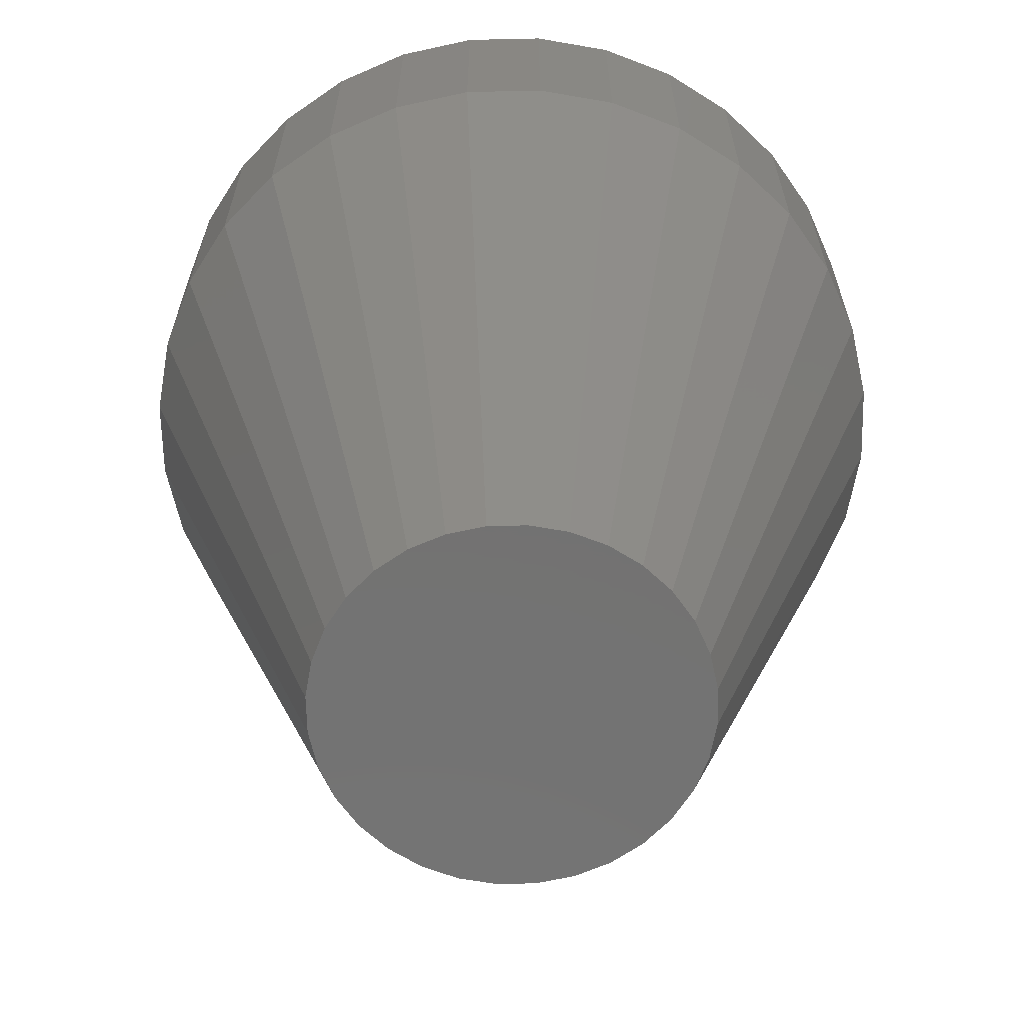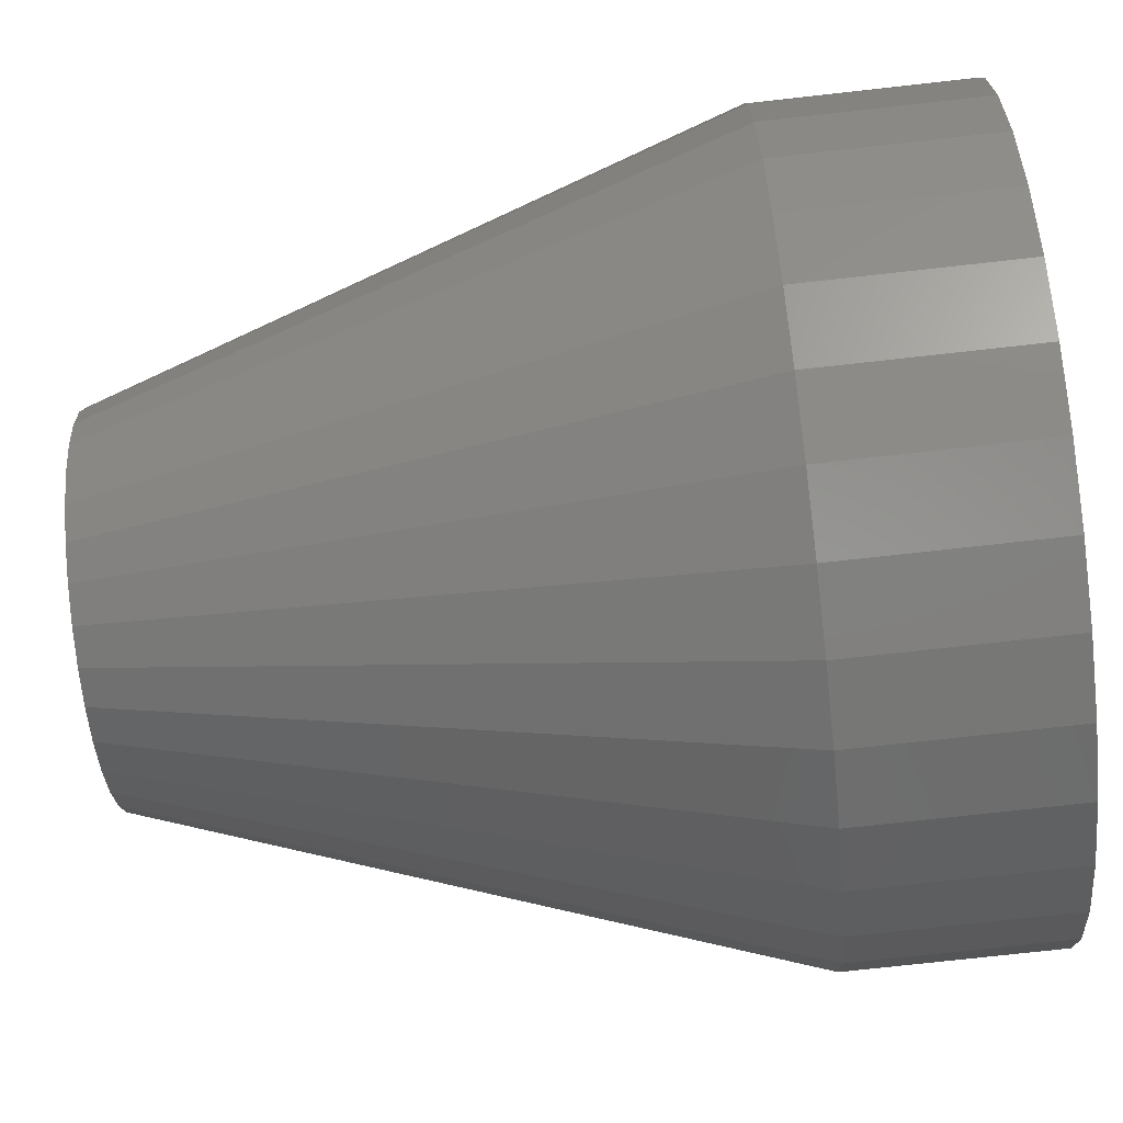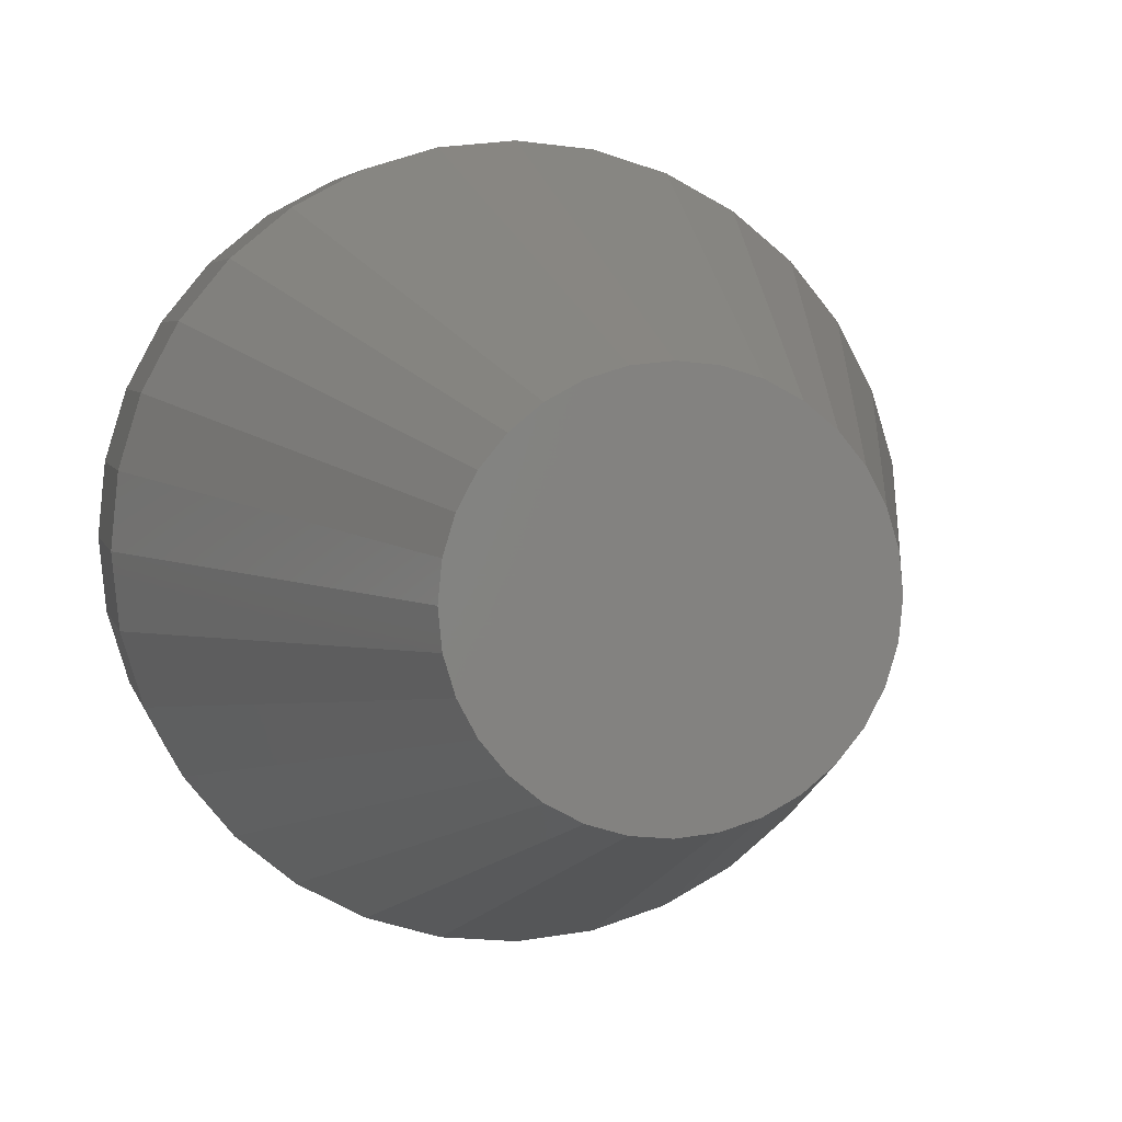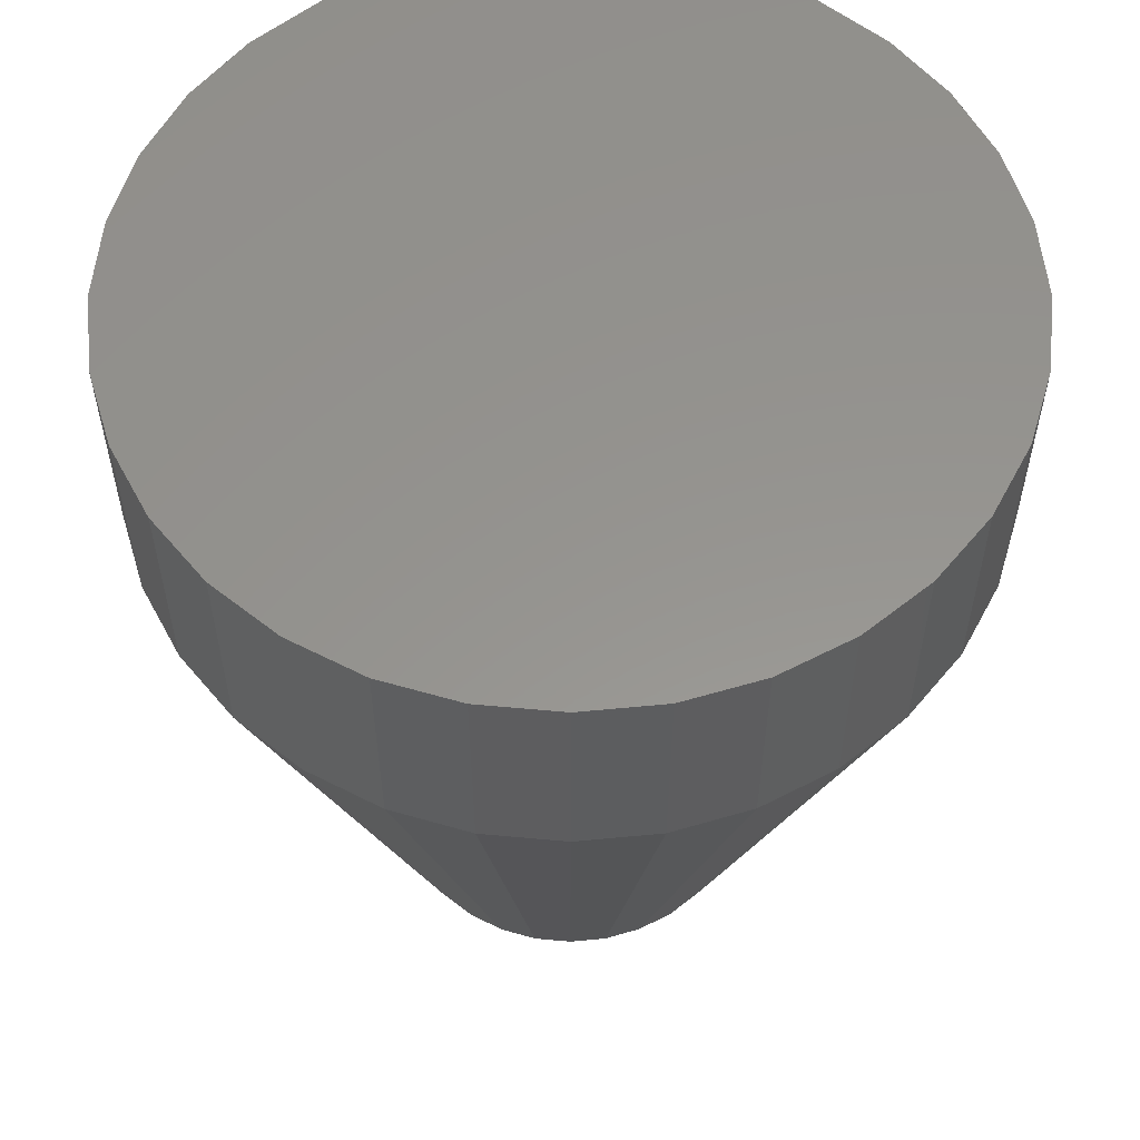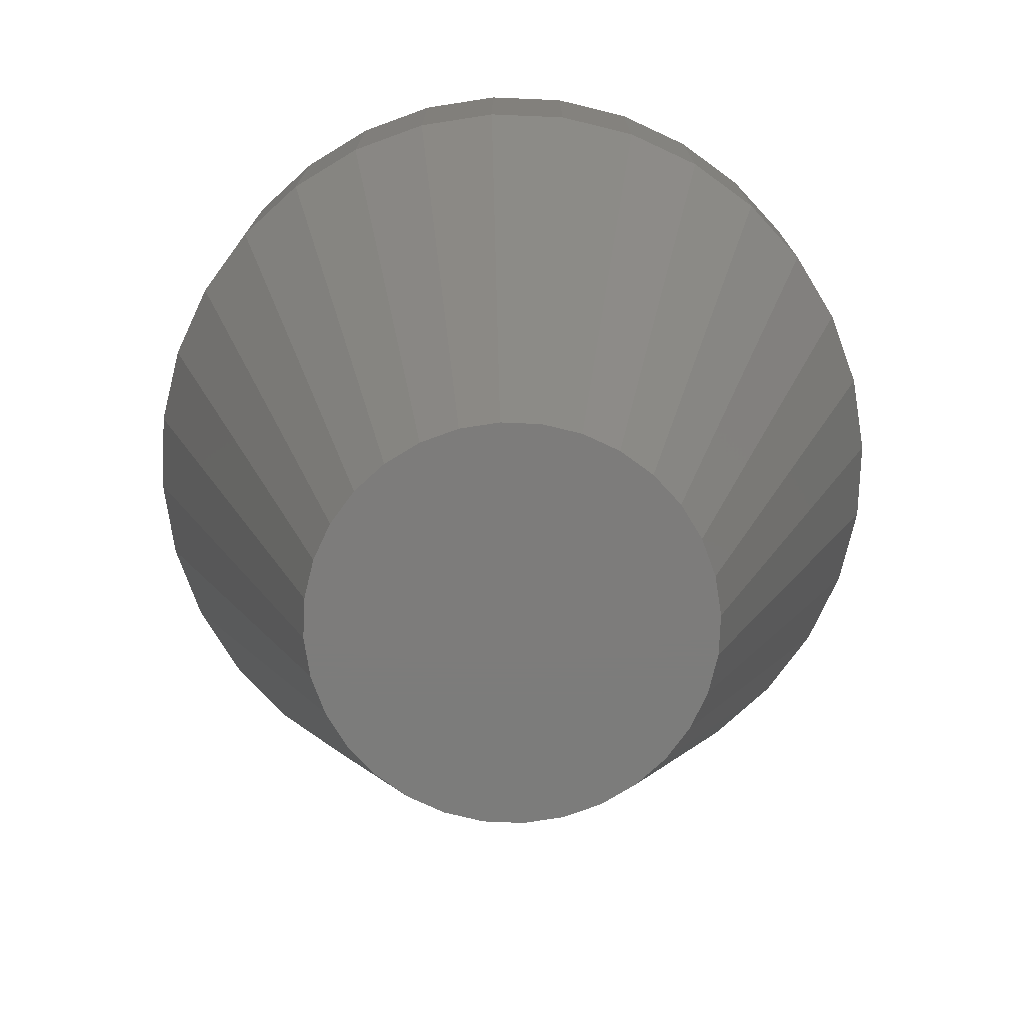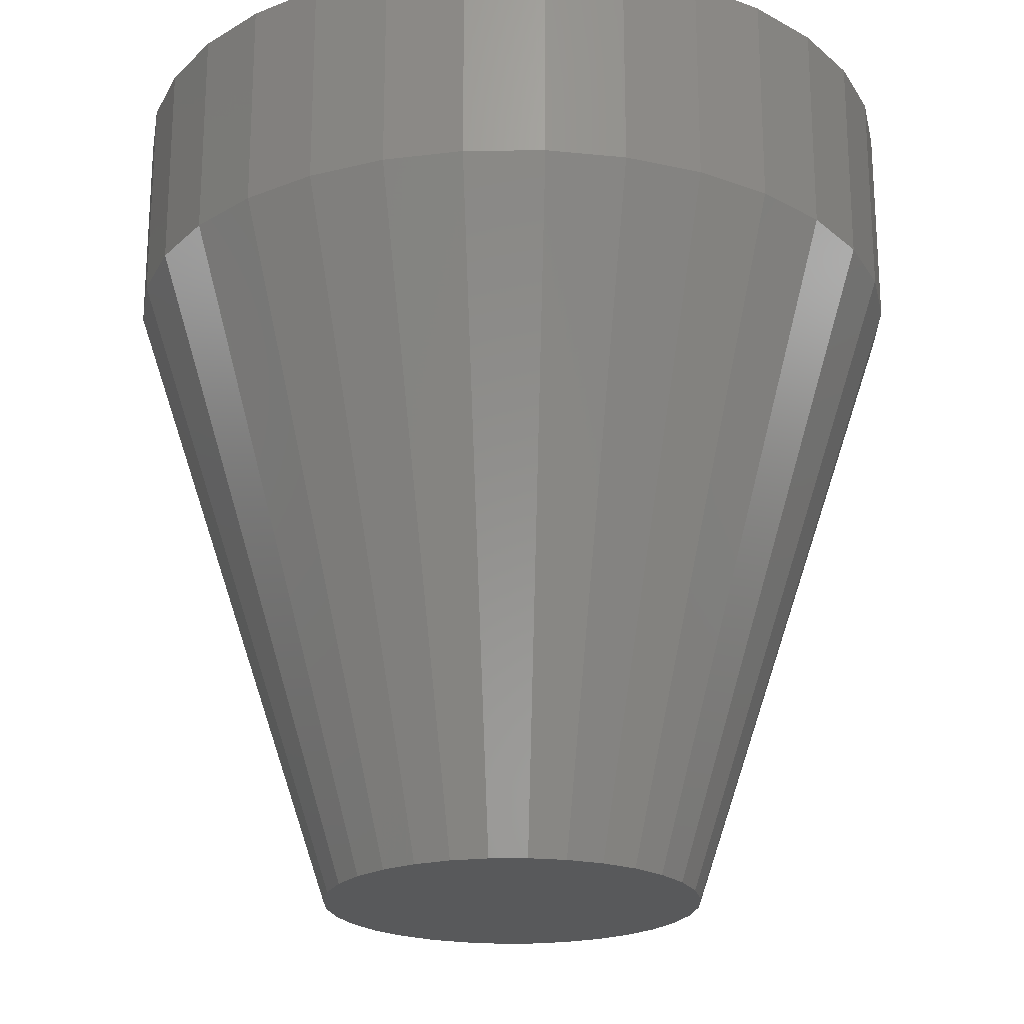
<metadata>
{"format":"stl","ext":"stl","renderer":"f3d","projection":"perspective","resolution":1024,"background":"white","views":[{"elev":-64.5,"azim":141.9,"up":"+Y"},{"elev":-75.4,"azim":96.3,"up":"+Z"},{"elev":4.4,"azim":-12.2,"up":"+Z"},{"elev":57.2,"azim":134.9,"up":"+Y"},{"elev":-75.8,"azim":-176.8,"up":"+Y"},{"elev":-21.6,"azim":119.2,"up":"+Y"}]}
</metadata>
<code>
# stl→obj: 96 verts, 188 faces
v -0.007584 -0.03125 0.005812
v -0.003701 -0.03125 0.00699
v -0.005064 -0.03125 0.006856
v -0.006376 -0.03125 0.006458
v -0.002337 -0.03125 0.006856
v -0.008643 -0.03125 0.004943
v -0.009513 -0.03125 0.003884
v -0.001026 -0.03125 0.006458
v 0.0001829 -0.03125 0.005812
v 0.001242 -0.03125 0.004943
v 0.002111 -0.03125 0.003884
v -0.01016 -0.03125 0.002675
v 0.002757 -0.03125 0.002675
v -0.01056 -0.03125 0.001364
v 0.003155 -0.03125 0.001364
v 0.003289 -0.03125 -6.179e-18
v -0.01056 -0.03125 -0.001364
v 0.003155 -0.03125 -0.001364
v -0.01016 -0.03125 -0.002675
v 0.002757 -0.03125 -0.002675
v -0.009513 -0.03125 -0.003884
v 0.002111 -0.03125 -0.003884
v -0.008643 -0.03125 -0.004943
v -0.007584 -0.03125 -0.005812
v 0.001242 -0.03125 -0.004943
v -0.006376 -0.03125 -0.006458
v -0.005064 -0.03125 -0.006856
v -0.003701 -0.03125 -0.00699
v 0.0001829 -0.03125 -0.005812
v -0.002337 -0.03125 -0.006856
v -0.001026 -0.03125 -0.006458
v -0.01069 -0.03125 5.195e-09
v 0.0111 2.659e-18 -5.74e-18
v 0.0111 -0.007812 -9.366e-18
v 0.01082 2.641e-18 -0.002888
v 0.01082 -0.007812 -0.002888
v 0.009975 2.589e-18 -0.005665
v 0.009975 -0.007812 -0.005665
v 0.008607 2.503e-18 -0.008224
v 0.008607 -0.007812 -0.008224
v 0.006766 2.388e-18 -0.01047
v 0.006766 -0.007812 -0.01047
v 0.004523 2.248e-18 -0.01231
v 0.004523 -0.007812 -0.01231
v 0.001964 2.088e-18 -0.01368
v 0.001964 -0.007812 -0.01368
v -0.0008128 1.915e-18 -0.01452
v -0.0008128 -0.007812 -0.01452
v -0.003701 1.735e-18 -0.0148
v -0.003701 -0.007812 -0.0148
v -0.006589 1.554e-18 -0.01452
v -0.006589 -0.007812 -0.01452
v -0.009365 1.381e-18 -0.01368
v -0.009365 -0.007812 -0.01368
v -0.01192 1.221e-18 -0.01231
v -0.01192 -0.007812 -0.01231
v -0.01417 1.081e-18 -0.01047
v -0.01417 -0.007812 -0.01047
v -0.01601 9.661e-19 -0.008224
v -0.01601 -0.007812 -0.008224
v -0.01738 8.807e-19 -0.005665
v -0.01738 -0.007812 -0.005665
v -0.01822 8.281e-19 -0.002888
v -0.01822 -0.007812 -0.002888
v -0.0185 8.103e-19 -2.116e-17
v -0.0185 -0.007812 -2.116e-17
v -0.01822 8.281e-19 0.002888
v -0.01822 -0.007812 0.002888
v -0.01738 8.807e-19 0.005665
v -0.01738 -0.007812 0.005665
v -0.01601 9.661e-19 0.008224
v -0.01601 -0.007812 0.008224
v -0.01417 1.081e-18 0.01047
v -0.01417 -0.007812 0.01047
v -0.01192 1.221e-18 0.01231
v -0.01192 -0.007812 0.01231
v -0.009365 1.381e-18 0.01368
v -0.009365 -0.007812 0.01368
v -0.006589 1.554e-18 0.01452
v -0.006589 -0.007812 0.01452
v -0.003701 1.735e-18 0.0148
v -0.003701 -0.007812 0.0148
v -0.0008128 1.915e-18 0.01452
v -0.0008128 -0.007812 0.01452
v 0.001964 2.088e-18 0.01368
v 0.001964 -0.007812 0.01368
v 0.004523 2.248e-18 0.01231
v 0.004523 -0.007812 0.01231
v 0.006766 2.388e-18 0.01047
v 0.006766 -0.007812 0.01047
v 0.008607 2.503e-18 0.008224
v 0.008607 -0.007812 0.008224
v 0.009975 2.589e-18 0.005665
v 0.009975 -0.007812 0.005665
v 0.01082 2.641e-18 0.002888
v 0.01082 -0.007812 0.002888
f 1 2 3
f 1 3 4
f 2 1 5
f 5 1 6
f 6 7 5
f 7 8 5
f 7 9 8
f 7 10 9
f 10 7 11
f 7 12 11
f 11 12 13
f 12 14 13
f 13 14 15
f 16 17 18
f 17 19 18
f 18 19 20
f 19 21 20
f 20 21 22
f 21 23 22
f 22 23 24
f 22 24 25
f 25 24 26
f 25 26 27
f 27 28 25
f 28 29 25
f 29 28 30
f 29 30 31
f 32 17 16
f 32 16 15
f 32 15 14
f 33 34 35
f 35 34 36
f 35 36 37
f 37 36 38
f 37 38 39
f 39 38 40
f 39 40 41
f 41 40 42
f 41 42 43
f 43 42 44
f 43 44 45
f 45 44 46
f 45 46 47
f 47 46 48
f 47 48 49
f 49 48 50
f 49 50 51
f 51 50 52
f 51 52 53
f 53 52 54
f 53 54 55
f 55 54 56
f 55 56 57
f 57 56 58
f 57 58 59
f 59 58 60
f 59 60 61
f 61 60 62
f 61 62 63
f 63 62 64
f 63 64 65
f 65 64 66
f 65 66 67
f 67 66 68
f 67 68 69
f 69 68 70
f 69 70 71
f 71 70 72
f 71 72 73
f 73 72 74
f 73 74 75
f 75 74 76
f 75 76 77
f 77 76 78
f 77 78 79
f 79 78 80
f 79 80 81
f 81 80 82
f 81 82 83
f 83 82 84
f 83 84 85
f 85 84 86
f 85 86 87
f 87 86 88
f 87 88 89
f 89 88 90
f 89 90 91
f 91 90 92
f 91 92 93
f 93 92 94
f 93 94 95
f 95 94 96
f 95 96 33
f 33 96 34
f 16 18 34
f 18 36 34
f 66 64 32
f 64 17 32
f 64 62 19
f 17 64 19
f 62 60 21
f 19 62 21
f 60 58 23
f 21 60 23
f 58 56 24
f 23 58 24
f 56 54 26
f 24 56 26
f 54 52 27
f 26 54 27
f 52 50 28
f 27 52 28
f 50 48 30
f 28 50 30
f 48 46 31
f 30 48 31
f 46 44 29
f 31 46 29
f 44 42 25
f 29 44 25
f 42 40 22
f 25 42 22
f 40 38 20
f 22 40 20
f 18 38 36
f 20 38 18
f 32 14 66
f 14 68 66
f 34 96 16
f 96 15 16
f 96 94 13
f 15 96 13
f 94 92 11
f 13 94 11
f 92 90 10
f 11 92 10
f 90 88 9
f 10 90 9
f 88 86 8
f 9 88 8
f 86 84 5
f 8 86 5
f 84 82 2
f 5 84 2
f 82 80 3
f 2 82 3
f 80 78 4
f 3 80 4
f 78 76 1
f 4 78 1
f 76 74 6
f 1 76 6
f 74 72 7
f 6 74 7
f 72 70 12
f 7 72 12
f 14 70 68
f 12 70 14
f 89 73 87
f 71 73 89
f 91 71 89
f 69 71 91
f 93 69 91
f 39 59 37
f 57 59 39
f 41 57 39
f 55 57 41
f 43 55 41
f 43 53 55
f 51 53 43
f 45 51 43
f 45 49 51
f 47 49 45
f 75 77 79
f 75 79 81
f 75 81 83
f 75 83 85
f 75 85 87
f 75 87 73
f 59 61 37
f 37 61 63
f 37 63 35
f 35 63 65
f 35 65 33
f 33 65 67
f 33 67 95
f 95 67 69
f 95 69 93

</code>
